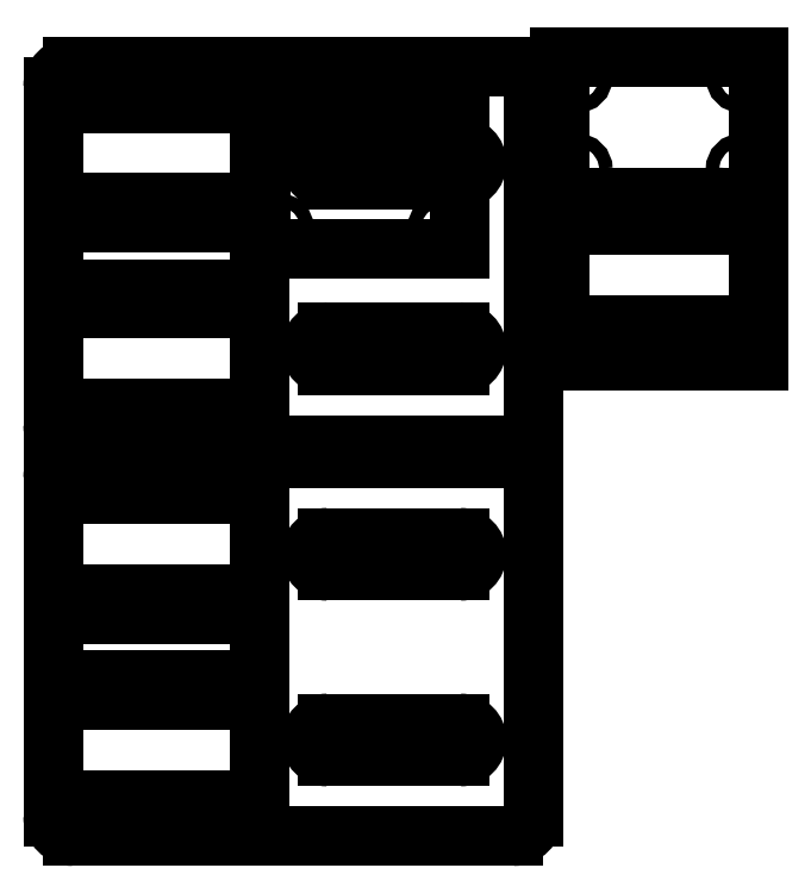
<metadata>
{"format":"dxf","ext":"dxf","renderer":"ezdxf+matplotlib","layout":"modelspace","background":"white","min_lineweight":24,"dpi":150}
</metadata>
<code>
0
SECTION
2
ENTITIES
0
LINE
8
Binder005
10
0
20
1
30
-3
11
30
21
1
31
-3
0
LINE
8
Binder005
10
0
20
21
30
-3
11
0
21
1
31
-3
0
LINE
8
Binder005
10
30
20
1
30
-3
11
30
21
21
31
-3
0
LINE
8
Binder005
10
30
20
21
30
-3
11
0
21
21
31
-3
0
CIRCLE
8
Binder005
10
2.5
20
4
40
1
0
CIRCLE
8
Binder005
10
27.5
20
4
40
1
0
CIRCLE
8
Binder005
10
2.5
20
18
40
1
0
CIRCLE
8
Binder005
10
27.5
20
18
40
1
0
LINE
8
Unfold_Sketch001
10
75
20
-15.86
30
0
11
75
21
30
31
0
0
LINE
8
Unfold_Sketch001
10
75
20
-15.86
30
0
11
45
21
-15.86
31
0
0
LINE
8
Unfold_Sketch001
10
45
20
30
30
0
11
45
21
-15.86
31
0
0
LINE
8
Unfold_Sketch001
10
75
20
30
30
0
11
45
21
30
31
0
0
LINE
8
Unfold_Sketch001
10
56
20
-10.36
30
0
11
49
21
-10.36
31
0
0
LINE
8
Unfold_Sketch001
10
49
20
-10.36
30
0
11
49
21
-13.36
31
0
0
LINE
8
Unfold_Sketch001
10
49
20
-13.36
30
0
11
56
21
-13.36
31
0
0
LINE
8
Unfold_Sketch001
10
56
20
-13.36
30
0
11
56
21
-10.36
31
0
0
LINE
8
Unfold_Sketch001
10
65
20
-13.36
30
0
11
72
21
-13.36
31
0
0
LINE
8
Unfold_Sketch001
10
72
20
-13.36
30
0
11
72
21
-10.36
31
0
0
LINE
8
Unfold_Sketch001
10
72
20
-10.36
30
0
11
65
21
-10.36
31
0
0
LINE
8
Unfold_Sketch001
10
65
20
-10.36
30
0
11
65
21
-13.36
31
0
0
LINE
8
Unfold_Sketch001
10
56
20
4.644
30
0
11
56
21
6.644
31
0
0
LINE
8
Unfold_Sketch001
10
49
20
6.644
30
0
11
56
21
6.644
31
0
0
LINE
8
Unfold_Sketch001
10
49
20
4.644
30
0
11
49
21
6.644
31
0
0
LINE
8
Unfold_Sketch001
10
56
20
4.644
30
0
11
49
21
4.644
31
0
0
LINE
8
Unfold_Sketch001
10
72
20
4.644
30
0
11
65
21
4.644
31
0
0
LINE
8
Unfold_Sketch001
10
65
20
4.644
30
0
11
65
21
6.644
31
0
0
LINE
8
Unfold_Sketch001
10
65
20
6.644
30
0
11
72
21
6.644
31
0
0
LINE
8
Unfold_Sketch001
10
72
20
4.644
30
0
11
72
21
6.644
31
0
0
CIRCLE
8
Unfold_Sketch001
10
47.5
20
13
40
1
0
CIRCLE
8
Unfold_Sketch001
10
72.5
20
13
40
1
0
CIRCLE
8
Unfold_Sketch001
10
47.5
20
27
40
1
0
CIRCLE
8
Unfold_Sketch001
10
72.5
20
27
40
1
0
LINE
8
Unfold_Sketch001
10
45
20
8.822
30
0
11
75
21
8.822
31
0
0
ARC
8
Unfold_Sketch002
10
-28.36
20
25.5
30
0
40
3
50
90
51
180
0
LINE
8
Unfold_Sketch002
10
-31.36
20
25.5
30
0
11
-31.36
21
-25.5
31
0
0
ARC
8
Unfold_Sketch002
10
-28.36
20
-25.5
30
0
40
3
50
180
51
-90
0
LINE
8
Unfold_Sketch002
10
-28.36
20
-28.5
30
0
11
38
21
-28.5
31
0
0
ARC
8
Unfold_Sketch002
10
38
20
-25.5
30
0
40
3
50
-90
51
0
0
LINE
8
Unfold_Sketch002
10
41
20
-25.5
30
0
11
41
21
25.5
31
0
0
ARC
8
Unfold_Sketch002
10
38
20
25.5
30
0
40
3
50
0
51
90
0
LINE
8
Unfold_Sketch002
10
38
20
28.5
30
0
11
-28.36
21
28.5
31
0
0
LINE
8
Unfold_Sketch002
10
10
20
11.5
30
0
11
30
21
11.5
31
0
0
ARC
8
Unfold_Sketch002
10
30
20
14
30
0
40
2.5
50
-90
51
90
0
LINE
8
Unfold_Sketch002
10
30
20
16.5
30
0
11
10
21
16.5
31
0
0
ARC
8
Unfold_Sketch002
10
10
20
14
30
0
40
2.5
50
90
51
-90
0
LINE
8
Unfold_Sketch002
10
10
20
-16.5
30
0
11
30
21
-16.5
31
0
0
ARC
8
Unfold_Sketch002
10
30
20
-14
30
0
40
2.5
50
-90
51
90
0
LINE
8
Unfold_Sketch002
10
30
20
-11.5
30
0
11
10
21
-11.5
31
0
0
ARC
8
Unfold_Sketch002
10
10
20
-14
30
0
40
2.5
50
90
51
-90
0
LINE
8
Unfold_Sketch002
10
-27.36
20
26
30
0
11
-20.36
21
26
31
0
0
LINE
8
Unfold_Sketch002
10
-20.36
20
26
30
0
11
-20.36
21
23
31
0
0
LINE
8
Unfold_Sketch002
10
-20.36
20
23
30
0
11
-27.36
21
23
31
0
0
LINE
8
Unfold_Sketch002
10
-27.36
20
23
30
0
11
-27.36
21
26
31
0
0
LINE
8
Unfold_Sketch002
10
-27.36
20
5
30
0
11
-20.36
21
5
31
0
0
LINE
8
Unfold_Sketch002
10
-20.36
20
5
30
0
11
-20.36
21
8
31
0
0
LINE
8
Unfold_Sketch002
10
-20.36
20
8
30
0
11
-27.36
21
8
31
0
0
LINE
8
Unfold_Sketch002
10
-27.36
20
8
30
0
11
-27.36
21
5
31
0
0
LINE
8
Unfold_Sketch002
10
-11.36
20
26
30
0
11
-4.356
21
26
31
0
0
LINE
8
Unfold_Sketch002
10
-4.356
20
26
30
0
11
-4.356
21
23
31
0
0
LINE
8
Unfold_Sketch002
10
-4.356
20
23
30
0
11
-11.36
21
23
31
0
0
LINE
8
Unfold_Sketch002
10
-11.36
20
23
30
0
11
-11.36
21
26
31
0
0
LINE
8
Unfold_Sketch002
10
-11.36
20
5
30
0
11
-4.356
21
5
31
0
0
LINE
8
Unfold_Sketch002
10
-4.356
20
5
30
0
11
-4.356
21
8
31
0
0
LINE
8
Unfold_Sketch002
10
-4.356
20
8
30
0
11
-11.36
21
8
31
0
0
LINE
8
Unfold_Sketch002
10
-11.36
20
8
30
0
11
-11.36
21
5
31
0
0
LINE
8
Unfold_Sketch002
10
-27.36
20
-5
30
0
11
-20.36
21
-5
31
0
0
LINE
8
Unfold_Sketch002
10
-20.36
20
-5
30
0
11
-20.36
21
-8
31
0
0
LINE
8
Unfold_Sketch002
10
-20.36
20
-8
30
0
11
-27.36
21
-8
31
0
0
LINE
8
Unfold_Sketch002
10
-27.36
20
-8
30
0
11
-27.36
21
-5
31
0
0
LINE
8
Unfold_Sketch002
10
-27.36
20
-26
30
0
11
-20.36
21
-26
31
0
0
LINE
8
Unfold_Sketch002
10
-20.36
20
-26
30
0
11
-20.36
21
-23
31
0
0
LINE
8
Unfold_Sketch002
10
-20.36
20
-23
30
0
11
-27.36
21
-23
31
0
0
LINE
8
Unfold_Sketch002
10
-27.36
20
-23
30
0
11
-27.36
21
-26
31
0
0
LINE
8
Unfold_Sketch002
10
-11.36
20
-5
30
0
11
-4.356
21
-5
31
0
0
LINE
8
Unfold_Sketch002
10
-4.356
20
-5
30
0
11
-4.356
21
-8
31
0
0
LINE
8
Unfold_Sketch002
10
-4.356
20
-8
30
0
11
-11.36
21
-8
31
0
0
LINE
8
Unfold_Sketch002
10
-11.36
20
-8
30
0
11
-11.36
21
-5
31
0
0
LINE
8
Unfold_Sketch002
10
-11.36
20
-26
30
0
11
-4.356
21
-26
31
0
0
LINE
8
Unfold_Sketch002
10
-4.356
20
-26
30
0
11
-4.356
21
-23
31
0
0
LINE
8
Unfold_Sketch002
10
-4.356
20
-23
30
0
11
-11.36
21
-23
31
0
0
LINE
8
Unfold_Sketch002
10
-11.36
20
-23
30
0
11
-11.36
21
-26
31
0
0
LINE
8
Unfold_Sketch002
10
-0.1781
20
-28.5
30
0
11
-0.1781
21
28.5
31
0
0
ARC
8
Unfold_Sketch003
10
-28.36
20
-33.5
30
0
40
3
50
90
51
180
0
LINE
8
Unfold_Sketch003
10
-31.36
20
-33.5
30
0
11
-31.36
21
-84.5
31
0
0
ARC
8
Unfold_Sketch003
10
-28.36
20
-84.5
30
0
40
3
50
180
51
-90
0
LINE
8
Unfold_Sketch003
10
-28.36
20
-87.5
30
0
11
38
21
-87.5
31
0
0
ARC
8
Unfold_Sketch003
10
38
20
-84.5
30
0
40
3
50
-90
51
0
0
LINE
8
Unfold_Sketch003
10
41
20
-84.5
30
0
11
41
21
-33.5
31
0
0
ARC
8
Unfold_Sketch003
10
38
20
-33.5
30
0
40
3
50
0
51
90
0
LINE
8
Unfold_Sketch003
10
38
20
-30.5
30
0
11
-28.36
21
-30.5
31
0
0
LINE
8
Unfold_Sketch003
10
10
20
-47.5
30
0
11
30
21
-47.5
31
0
0
ARC
8
Unfold_Sketch003
10
30
20
-45
30
0
40
2.5
50
-90
51
90
0
LINE
8
Unfold_Sketch003
10
30
20
-42.5
30
0
11
10
21
-42.5
31
0
0
ARC
8
Unfold_Sketch003
10
10
20
-45
30
0
40
2.5
50
90
51
-90
0
LINE
8
Unfold_Sketch003
10
10
20
-75.5
30
0
11
30
21
-75.5
31
0
0
ARC
8
Unfold_Sketch003
10
30
20
-73
30
0
40
2.5
50
-90
51
90
0
LINE
8
Unfold_Sketch003
10
30
20
-70.5
30
0
11
10
21
-70.5
31
0
0
ARC
8
Unfold_Sketch003
10
10
20
-73
30
0
40
2.5
50
90
51
-90
0
LINE
8
Unfold_Sketch003
10
-27.36
20
-33
30
0
11
-20.36
21
-33
31
0
0
LINE
8
Unfold_Sketch003
10
-20.36
20
-33
30
0
11
-20.36
21
-36
31
0
0
LINE
8
Unfold_Sketch003
10
-20.36
20
-36
30
0
11
-27.36
21
-36
31
0
0
LINE
8
Unfold_Sketch003
10
-27.36
20
-36
30
0
11
-27.36
21
-33
31
0
0
LINE
8
Unfold_Sketch003
10
-27.36
20
-54
30
0
11
-20.36
21
-54
31
0
0
LINE
8
Unfold_Sketch003
10
-20.36
20
-54
30
0
11
-20.36
21
-51
31
0
0
LINE
8
Unfold_Sketch003
10
-20.36
20
-51
30
0
11
-27.36
21
-51
31
0
0
LINE
8
Unfold_Sketch003
10
-27.36
20
-51
30
0
11
-27.36
21
-54
31
0
0
LINE
8
Unfold_Sketch003
10
-11.36
20
-33
30
0
11
-4.356
21
-33
31
0
0
LINE
8
Unfold_Sketch003
10
-4.356
20
-33
30
0
11
-4.356
21
-36
31
0
0
LINE
8
Unfold_Sketch003
10
-4.356
20
-36
30
0
11
-11.36
21
-36
31
0
0
LINE
8
Unfold_Sketch003
10
-11.36
20
-36
30
0
11
-11.36
21
-33
31
0
0
LINE
8
Unfold_Sketch003
10
-11.36
20
-54
30
0
11
-4.356
21
-54
31
0
0
LINE
8
Unfold_Sketch003
10
-4.356
20
-54
30
0
11
-4.356
21
-51
31
0
0
LINE
8
Unfold_Sketch003
10
-4.356
20
-51
30
0
11
-11.36
21
-51
31
0
0
LINE
8
Unfold_Sketch003
10
-11.36
20
-51
30
0
11
-11.36
21
-54
31
0
0
LINE
8
Unfold_Sketch003
10
-27.36
20
-64
30
0
11
-20.36
21
-64
31
0
0
LINE
8
Unfold_Sketch003
10
-20.36
20
-64
30
0
11
-20.36
21
-67
31
0
0
LINE
8
Unfold_Sketch003
10
-20.36
20
-67
30
0
11
-27.36
21
-67
31
0
0
LINE
8
Unfold_Sketch003
10
-27.36
20
-67
30
0
11
-27.36
21
-64
31
0
0
LINE
8
Unfold_Sketch003
10
-27.36
20
-85
30
0
11
-20.36
21
-85
31
0
0
LINE
8
Unfold_Sketch003
10
-20.36
20
-85
30
0
11
-20.36
21
-82
31
0
0
LINE
8
Unfold_Sketch003
10
-20.36
20
-82
30
0
11
-27.36
21
-82
31
0
0
LINE
8
Unfold_Sketch003
10
-27.36
20
-82
30
0
11
-27.36
21
-85
31
0
0
LINE
8
Unfold_Sketch003
10
-11.36
20
-64
30
0
11
-4.356
21
-64
31
0
0
LINE
8
Unfold_Sketch003
10
-4.356
20
-64
30
0
11
-4.356
21
-67
31
0
0
LINE
8
Unfold_Sketch003
10
-4.356
20
-67
30
0
11
-11.36
21
-67
31
0
0
LINE
8
Unfold_Sketch003
10
-11.36
20
-67
30
0
11
-11.36
21
-64
31
0
0
LINE
8
Unfold_Sketch003
10
-11.36
20
-85
30
0
11
-4.356
21
-85
31
0
0
LINE
8
Unfold_Sketch003
10
-4.356
20
-85
30
0
11
-4.356
21
-82
31
0
0
LINE
8
Unfold_Sketch003
10
-4.356
20
-82
30
0
11
-11.36
21
-82
31
0
0
LINE
8
Unfold_Sketch003
10
-11.36
20
-82
30
0
11
-11.36
21
-85
31
0
0
LINE
8
Unfold_Sketch003
10
-0.1781
20
-87.5
30
0
11
-0.1781
21
-30.5
31
0
0
ENDSEC
0
EOF

</code>
